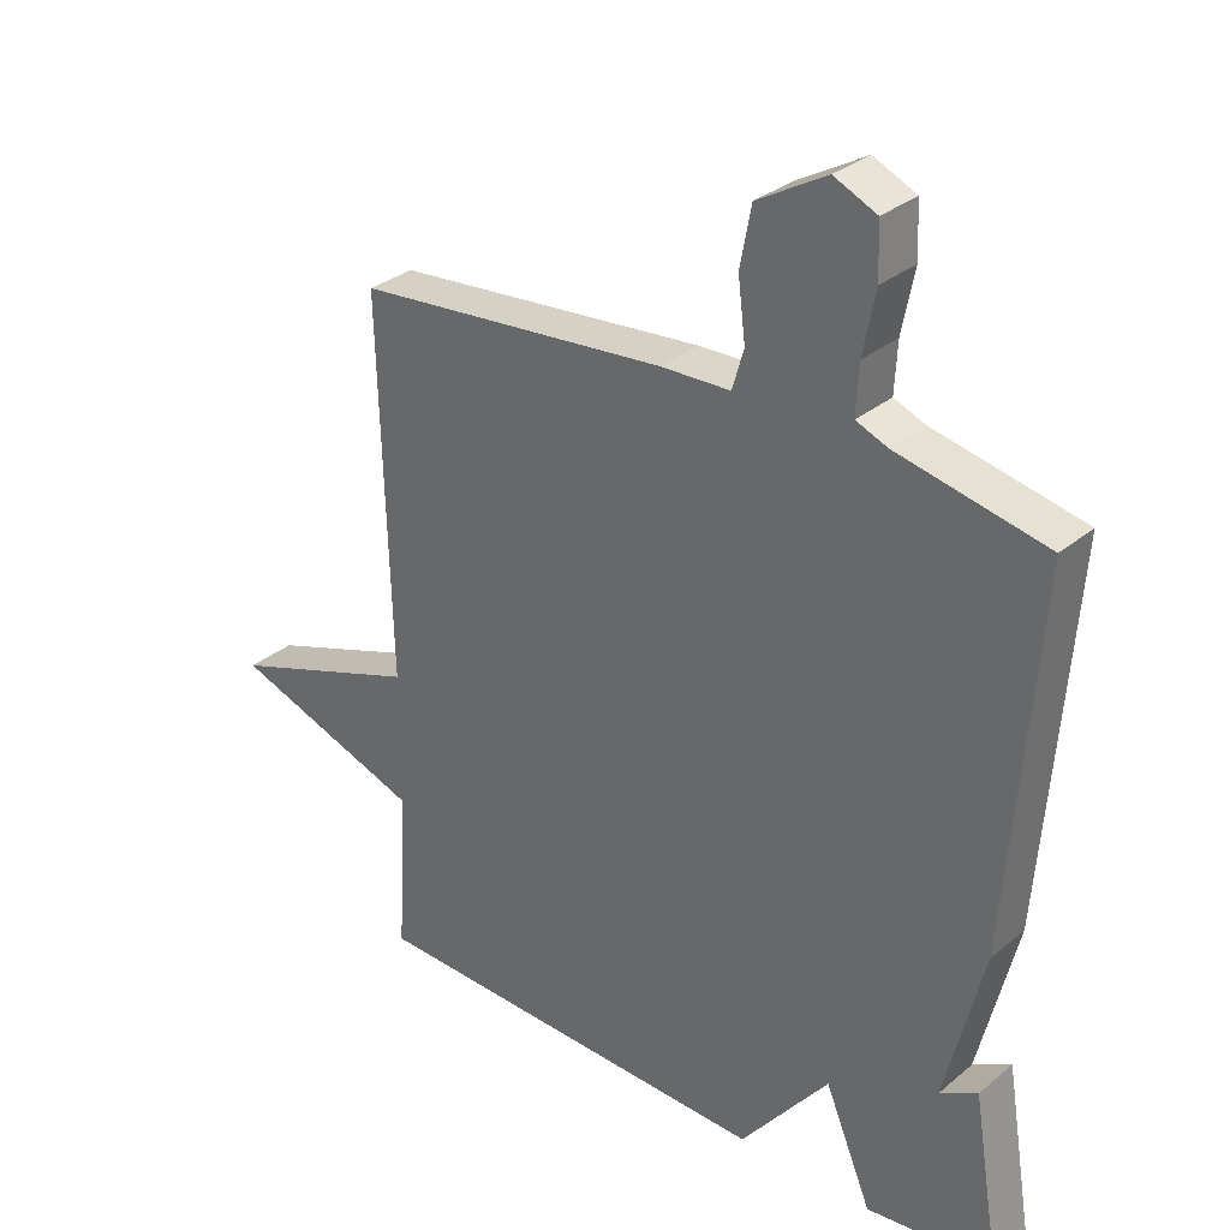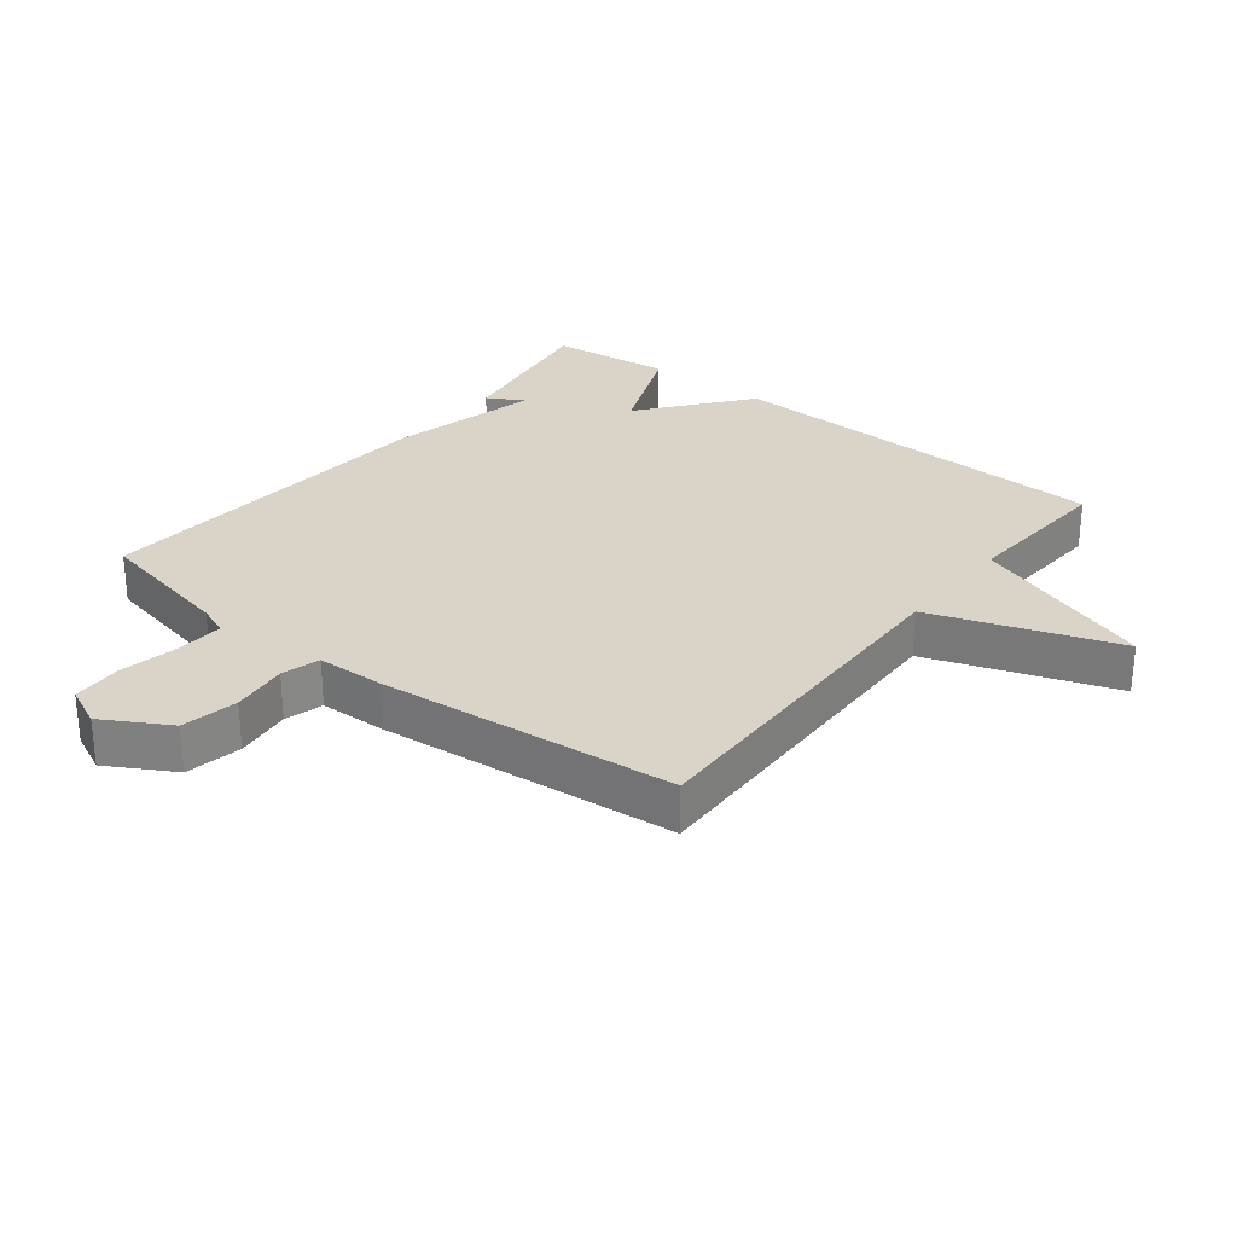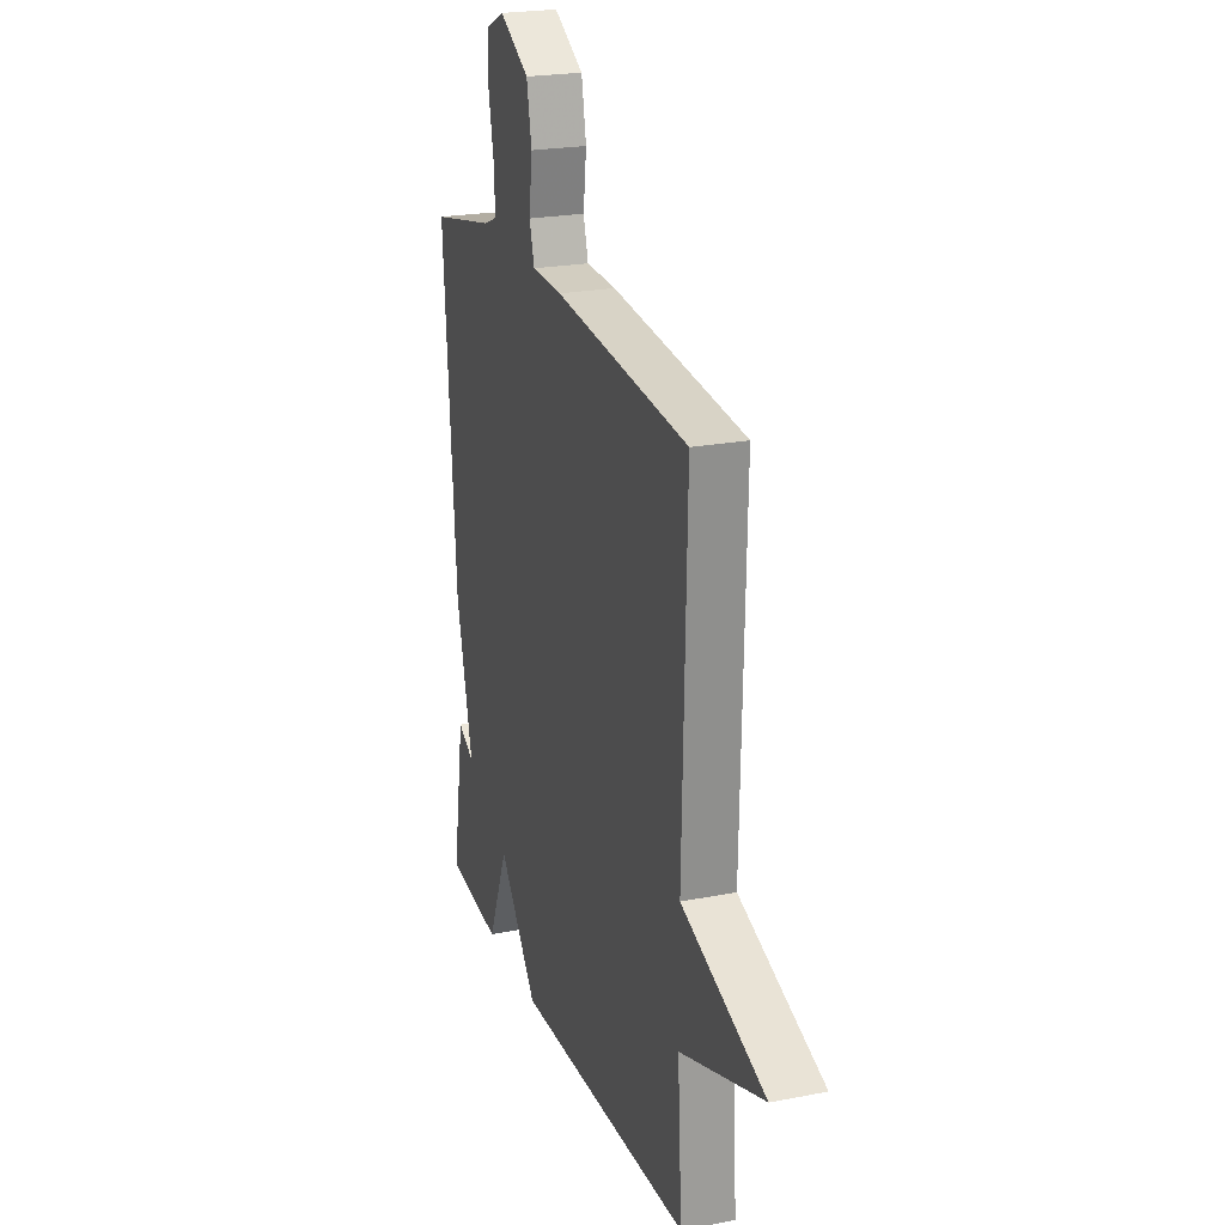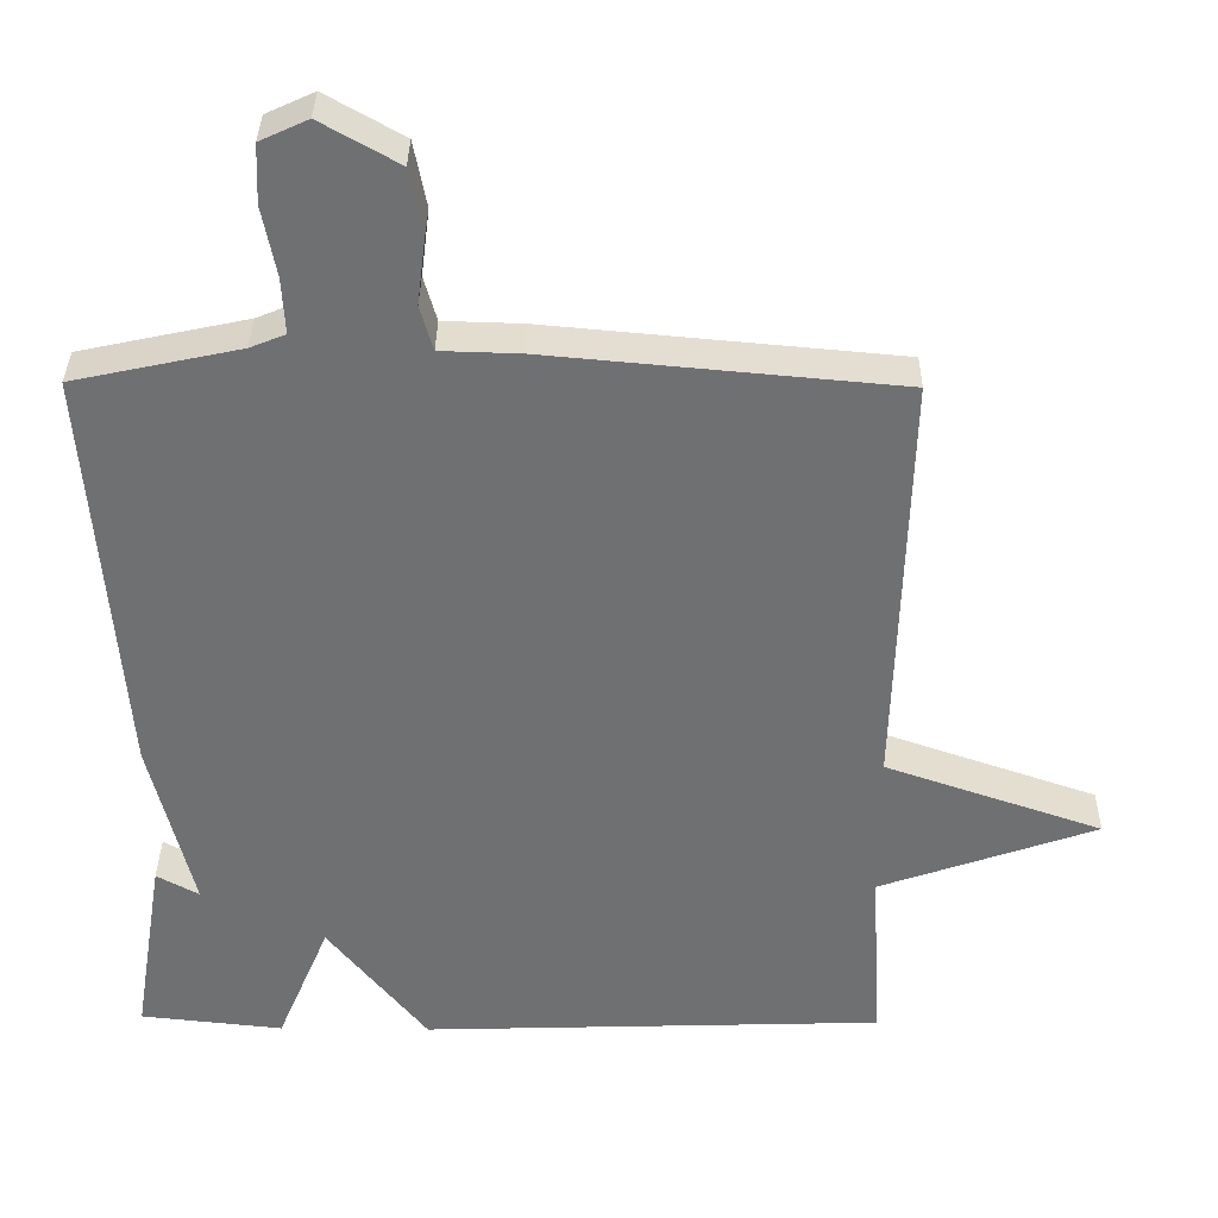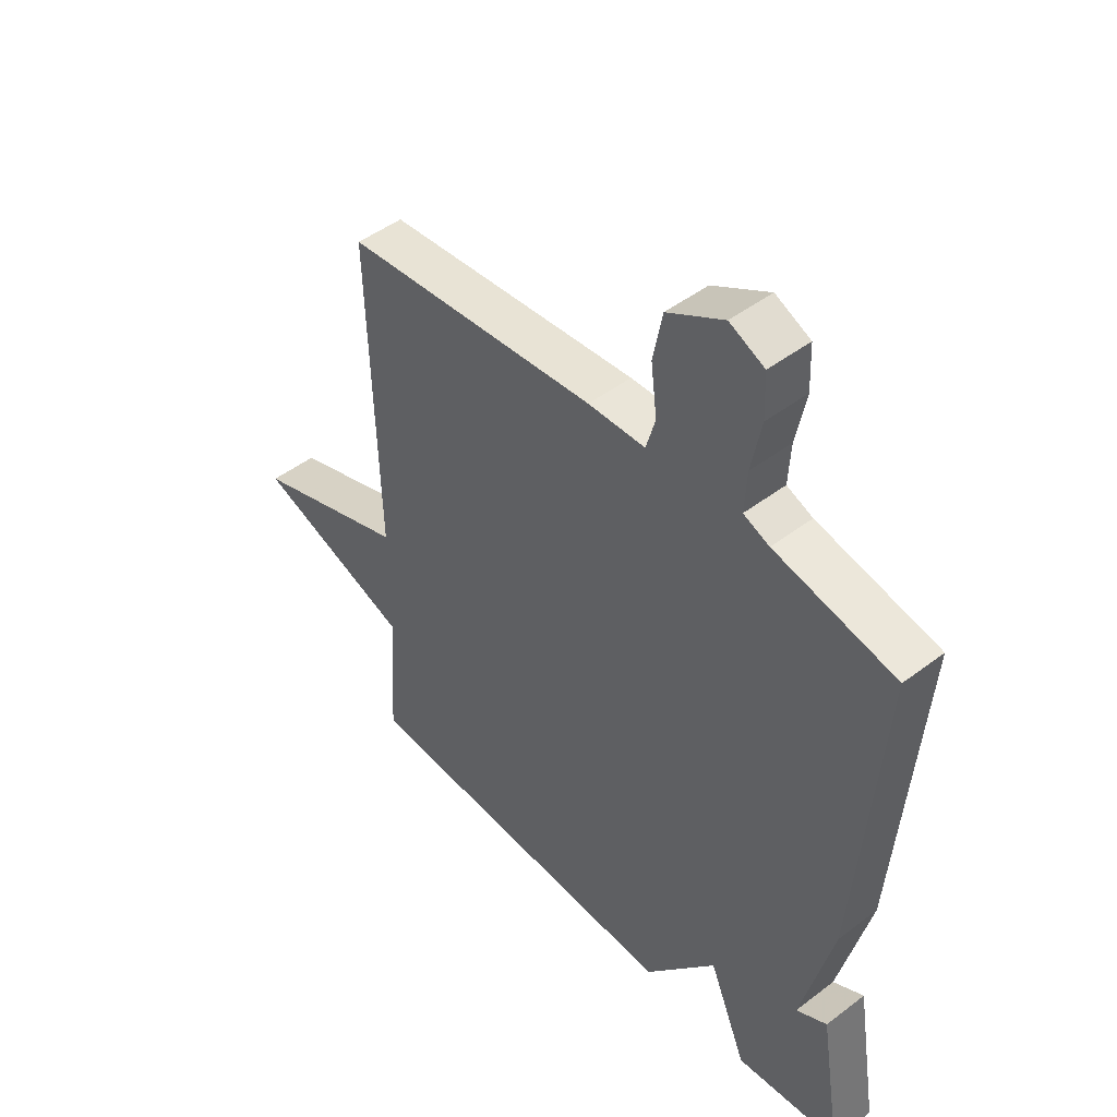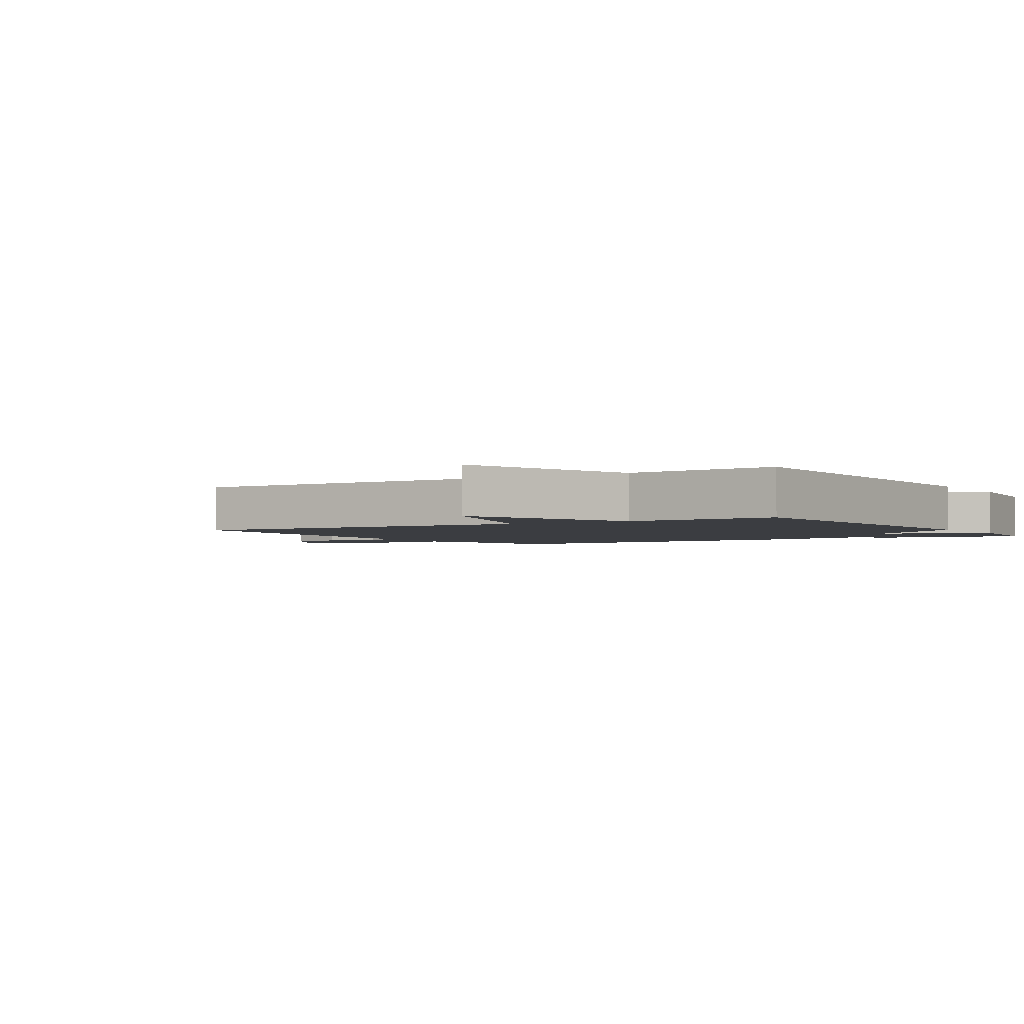
<metadata>
{"format":"obj","ext":"obj","renderer":"f3d","projection":"perspective","resolution":1024,"background":"white","views":[{"elev":31.2,"azim":-139.4,"up":"+Z"},{"elev":28.5,"azim":38.1,"up":"+Y"},{"elev":22.7,"azim":71.5,"up":"+Z"},{"elev":35.1,"azim":0.7,"up":"+Z"},{"elev":47.4,"azim":-130.6,"up":"+Z"},{"elev":-2.4,"azim":122.0,"up":"+Y"}]}
</metadata>
<code>
v -0.5 0.07 0.5
v -0.281 0.07 0.547
v -0.234 0.07 0.566
v -0.238 0.07 0.639
v -0.256 0.07 0.731
v -0.253 0.07 0.808
v -0.19 0.07 0.837
v -0.088 0.07 0.779
v -0.071 0.07 0.692
v -0.082 0.07 0.604
v -0.065 0.07 0.545
v 0.039 0.07 0.542
v 0.5 0.07 0.5
v 0.485 0.07 -0.059
v 0.771 0.07 -0.158
v 0.485 0.07 -0.259
v 0.5 0.07 -0.5
v -0.111 0.07 -0.52
v -0.242 0.07 -0.355
v -0.311 0.07 -0.52
v -0.5 0.07 -0.5
v -0.459 0.07 -0.25
v -0.403 0.07 -0.281
v -0.459 0.07 -0.05
v -0.5 0 0.5
v -0.281 0 0.547
v -0.234 0 0.566
v -0.238 0 0.639
v -0.256 0 0.731
v -0.253 0 0.808
v -0.19 0 0.837
v -0.088 0 0.779
v -0.071 0 0.692
v -0.082 0 0.604
v -0.065 0 0.545
v 0.039 0 0.542
v 0.5 0 0.5
v 0.485 0 -0.059
v 0.771 0 -0.158
v 0.485 0 -0.259
v 0.5 0 -0.5
v -0.111 0 -0.52
v -0.242 0 -0.355
v -0.311 0 -0.52
v -0.5 0 -0.5
v -0.459 0 -0.25
v -0.403 0 -0.281
v -0.459 0 -0.05
f 23 24 1 2
f 20 21 22 23
f 23 2 3
f 20 23 3
f 19 20 3
f 18 19 3
f 17 18 3
f 16 17 3
f 14 15 16
f 14 16 3 4
f 11 12 13 14
f 11 14 4 5
f 5 6 7
f 11 5 7
f 10 11 7
f 7 8 9 10
f 26 25 48 47
f 47 46 45 44
f 27 26 47
f 27 47 44
f 27 44 43
f 27 43 42
f 27 42 41
f 27 41 40
f 40 39 38
f 28 27 40 38
f 38 37 36 35
f 29 28 38 35
f 31 30 29
f 31 29 35
f 31 35 34
f 34 33 32 31
f 1 25 26 2
f 2 26 27 3
f 3 27 28 4
f 4 28 29 5
f 5 29 30 6
f 6 30 31 7
f 7 31 32 8
f 8 32 33 9
f 9 33 34 10
f 10 34 35 11
f 11 35 36 12
f 12 36 37 13
f 13 37 38 14
f 14 38 39 15
f 15 39 40 16
f 16 40 41 17
f 17 41 42 18
f 18 42 43 19
f 19 43 44 20
f 20 44 45 21
f 21 45 46 22
f 22 46 47 23
f 23 47 48 24
f 24 48 25 1

</code>
